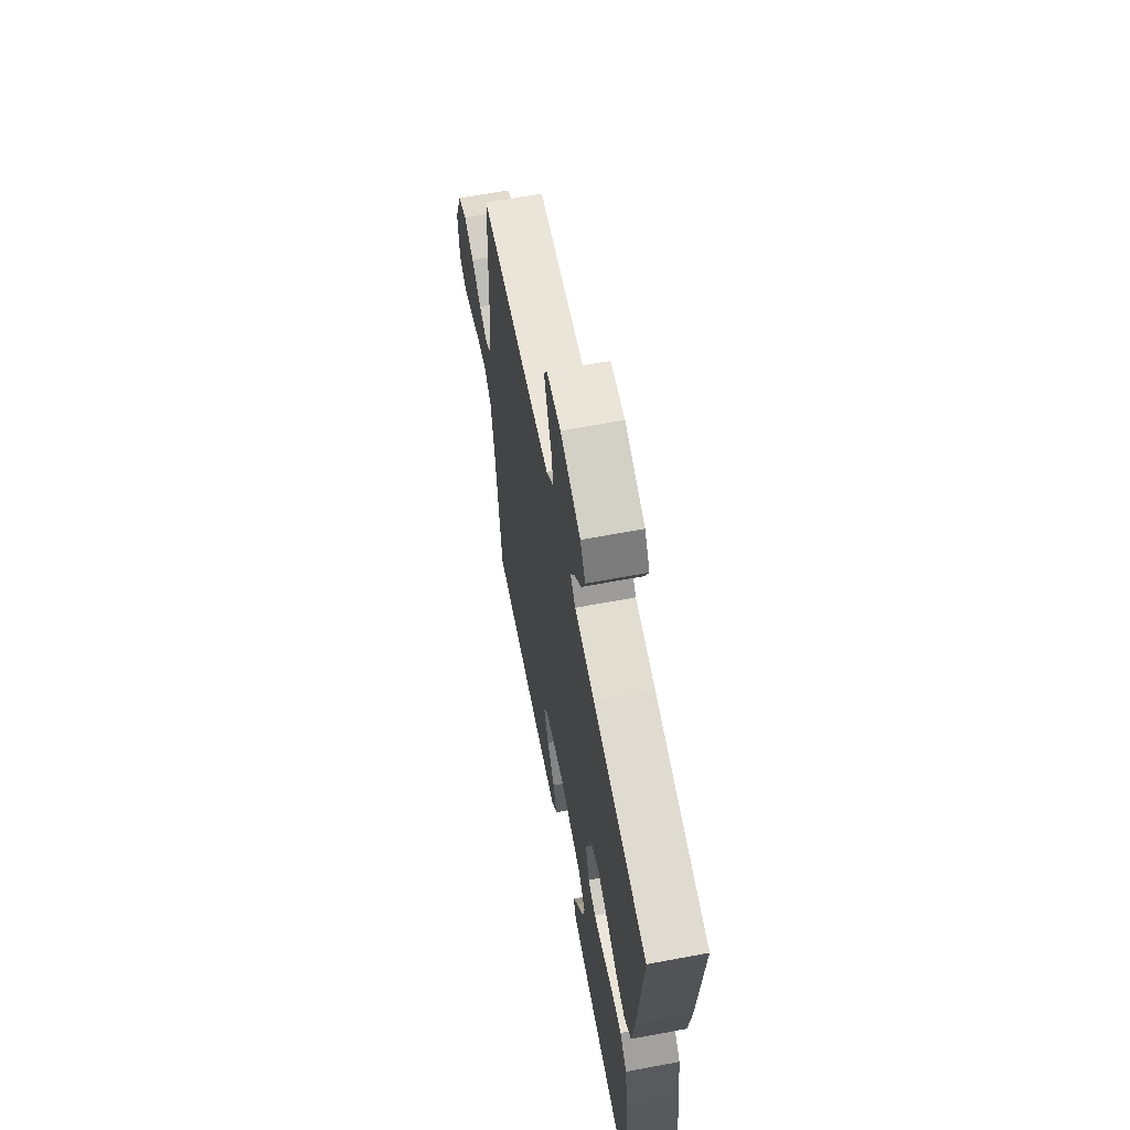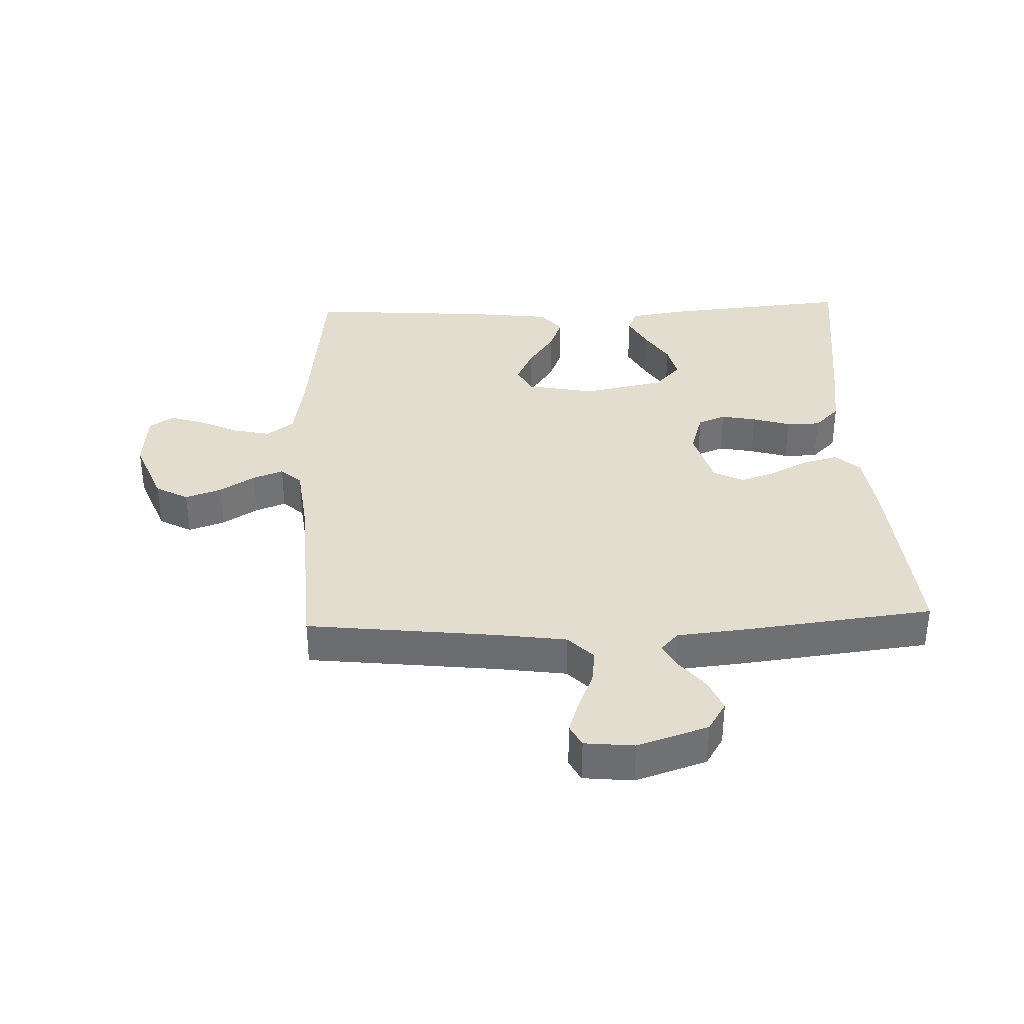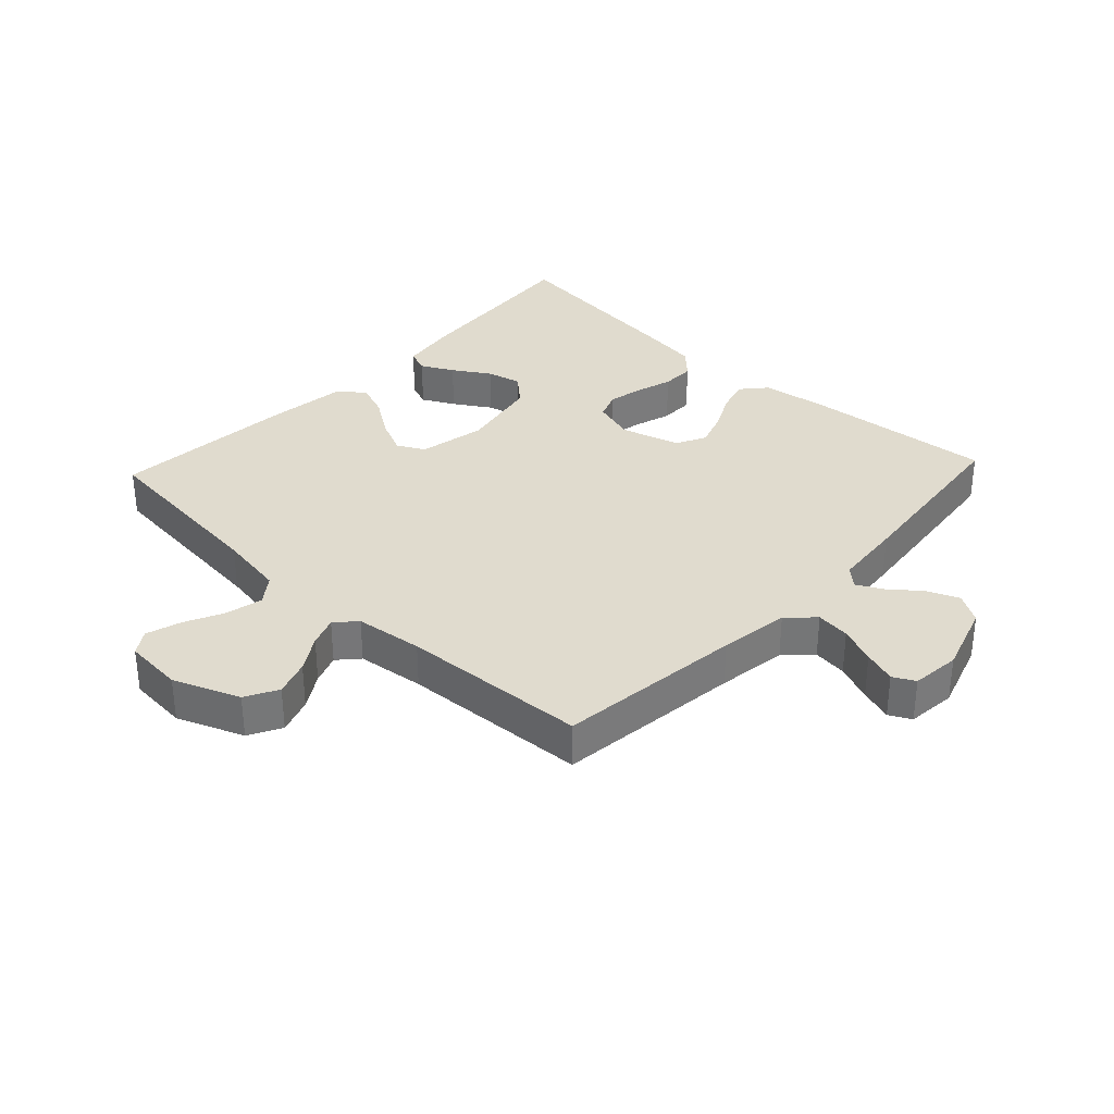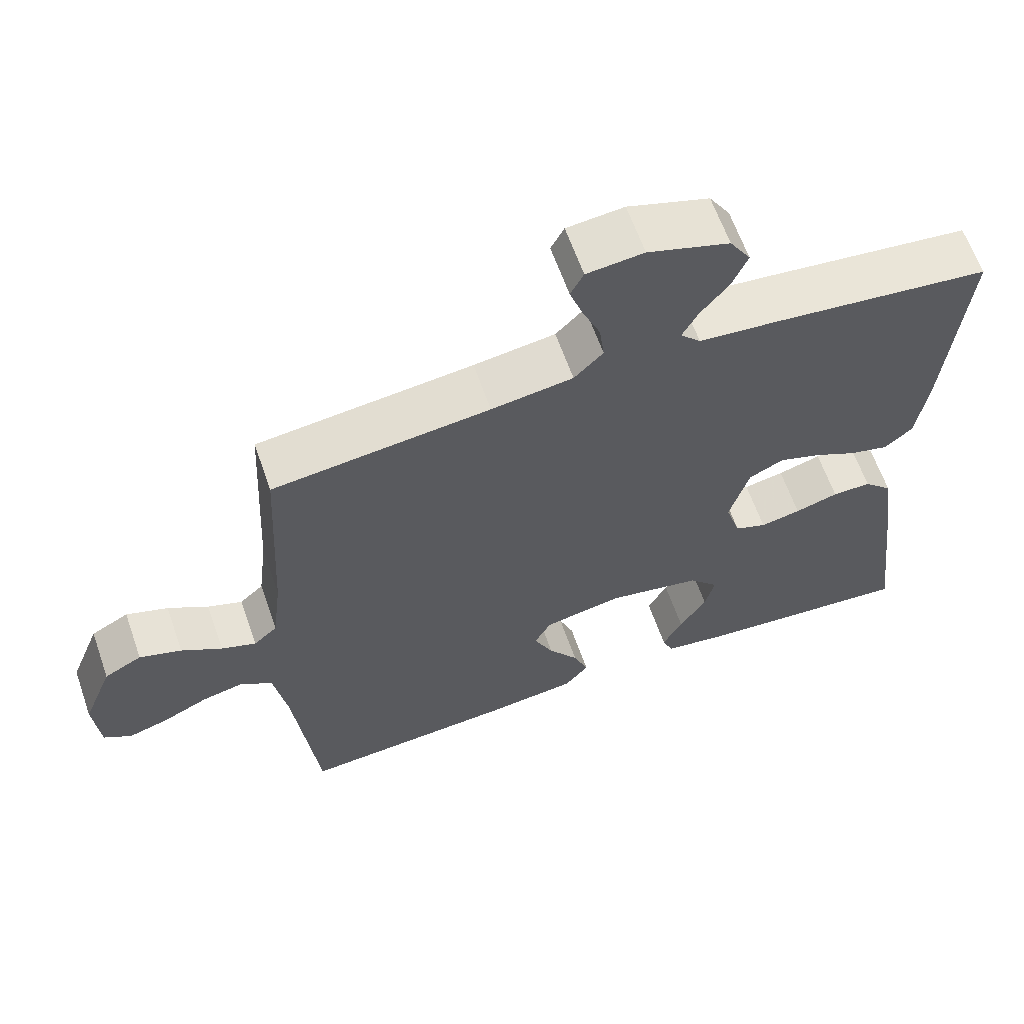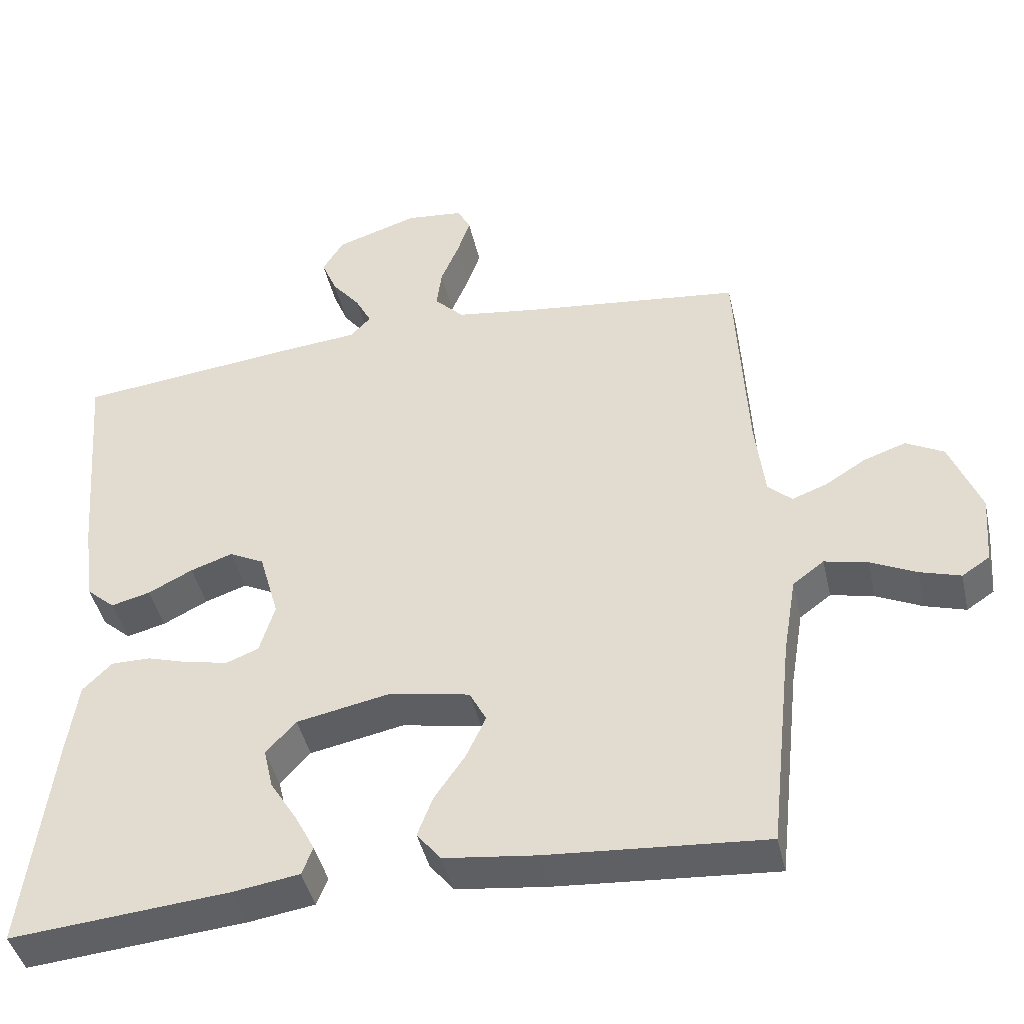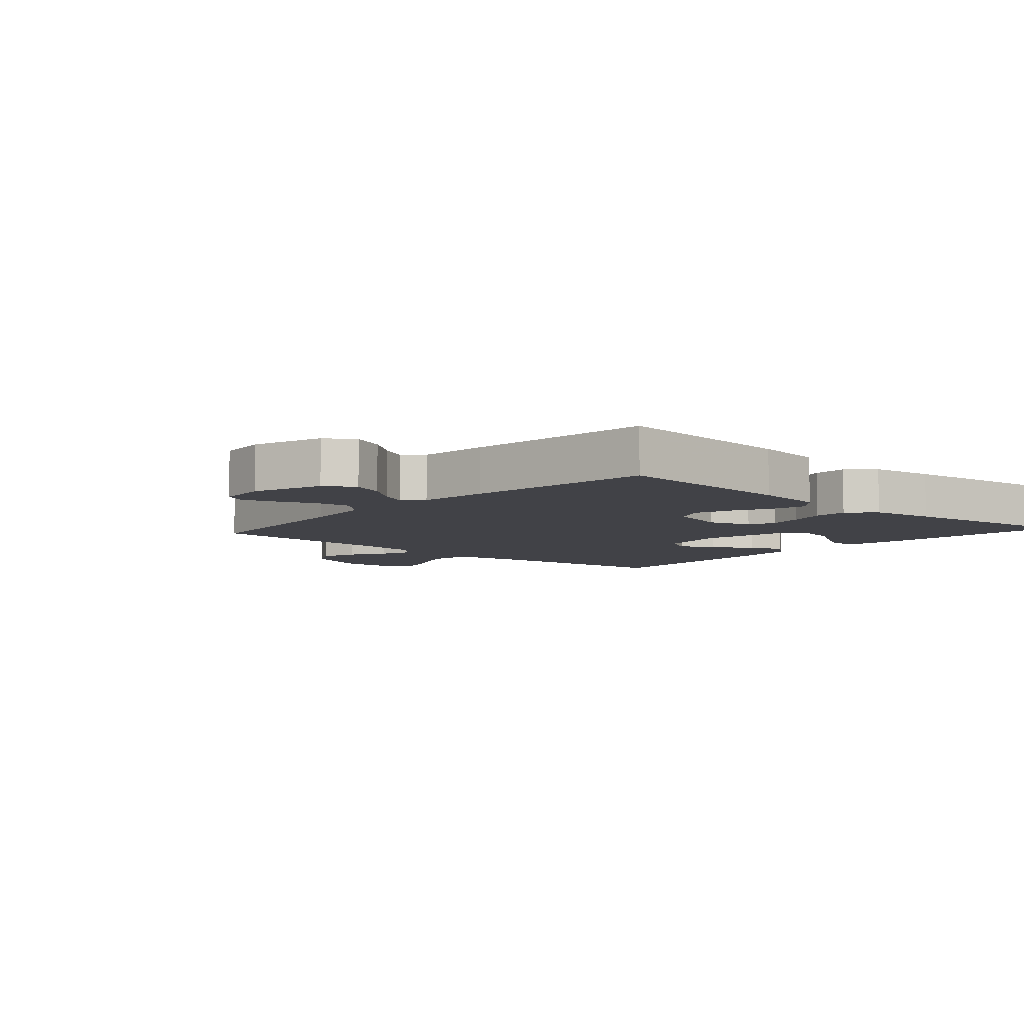
<metadata>
{"format":"obj","ext":"obj","renderer":"f3d","projection":"perspective","resolution":1024,"background":"white","views":[{"elev":63.7,"azim":79.3,"up":"+Z"},{"elev":35.5,"azim":-2.2,"up":"+Y"},{"elev":33.4,"azim":-46.9,"up":"+Y"},{"elev":63.0,"azim":-19.3,"up":"+Z"},{"elev":-43.2,"azim":-167.4,"up":"+Z"},{"elev":-6.8,"azim":48.3,"up":"+Y"}]}
</metadata>
<code>
v -0.5 0.07 -0.5
v -0.533 0.07 -0.2
v -0.551 0.07 -0.093
v -0.594 0.07 -0.061
v -0.653 0.07 -0.074
v -0.716 0.07 -0.104
v -0.772 0.07 -0.121
v -0.81 0.07 -0.096
v -0.818 0.07 0
v -0.776 0.07 0.106
v -0.724 0.07 0.134
v -0.666 0.07 0.114
v -0.61 0.07 0.079
v -0.562 0.07 0.061
v -0.529 0.07 0.091
v -0.516 0.07 0.2
v -0.5 0.07 0.5
v -0.2 0.07 0.534
v -0.087 0.07 0.55
v -0.047 0.07 0.591
v -0.054 0.07 0.646
v -0.079 0.07 0.706
v -0.097 0.07 0.759
v -0.079 0.07 0.794
v 0 0.07 0.802
v 0.113 0.07 0.765
v 0.142 0.07 0.718
v 0.121 0.07 0.667
v 0.082 0.07 0.618
v 0.06 0.07 0.576
v 0.088 0.07 0.546
v 0.2 0.07 0.535
v 0.5 0.07 0.5
v 0.475 0.07 0.2
v 0.46 0.07 0.088
v 0.421 0.07 0.054
v 0.367 0.07 0.068
v 0.306 0.07 0.099
v 0.248 0.07 0.119
v 0.2 0.07 0.095
v 0.173 0.07 0
v 0.194 0.07 -0.069
v 0.238 0.07 -0.086
v 0.294 0.07 -0.075
v 0.354 0.07 -0.057
v 0.408 0.07 -0.057
v 0.448 0.07 -0.097
v 0.463 0.07 -0.2
v 0.5 0.07 -0.5
v 0.2 0.07 -0.473
v 0.109 0.07 -0.459
v 0.094 0.07 -0.421
v 0.121 0.07 -0.369
v 0.158 0.07 -0.31
v 0.171 0.07 -0.254
v 0.13 0.07 -0.209
v 0 0.07 -0.183
v -0.109 0.07 -0.204
v -0.132 0.07 -0.248
v -0.105 0.07 -0.306
v -0.063 0.07 -0.367
v -0.042 0.07 -0.422
v -0.075 0.07 -0.463
v -0.2 0.07 -0.478
v -0.5 0 -0.5
v -0.533 0 -0.2
v -0.551 0 -0.093
v -0.594 0 -0.061
v -0.653 0 -0.074
v -0.716 0 -0.104
v -0.772 0 -0.121
v -0.81 0 -0.096
v -0.818 0 0
v -0.776 0 0.106
v -0.724 0 0.134
v -0.666 0 0.114
v -0.61 0 0.079
v -0.562 0 0.061
v -0.529 0 0.091
v -0.516 0 0.2
v -0.5 0 0.5
v -0.2 0 0.534
v -0.087 0 0.55
v -0.047 0 0.591
v -0.054 0 0.646
v -0.079 0 0.706
v -0.097 0 0.759
v -0.079 0 0.794
v 0 0 0.802
v 0.113 0 0.765
v 0.142 0 0.718
v 0.121 0 0.667
v 0.082 0 0.618
v 0.06 0 0.576
v 0.088 0 0.546
v 0.2 0 0.535
v 0.5 0 0.5
v 0.475 0 0.2
v 0.46 0 0.088
v 0.421 0 0.054
v 0.367 0 0.068
v 0.306 0 0.099
v 0.248 0 0.119
v 0.2 0 0.095
v 0.173 0 0
v 0.194 0 -0.069
v 0.238 0 -0.086
v 0.294 0 -0.075
v 0.354 0 -0.057
v 0.408 0 -0.057
v 0.448 0 -0.097
v 0.463 0 -0.2
v 0.5 0 -0.5
v 0.2 0 -0.473
v 0.109 0 -0.459
v 0.094 0 -0.421
v 0.121 0 -0.369
v 0.158 0 -0.31
v 0.171 0 -0.254
v 0.13 0 -0.209
v 0 0 -0.183
v -0.109 0 -0.204
v -0.132 0 -0.248
v -0.105 0 -0.306
v -0.063 0 -0.367
v -0.042 0 -0.422
v -0.075 0 -0.463
v -0.2 0 -0.478
f 64 1 2
f 63 64 2
f 62 63 2
f 61 62 2
f 60 61 2
f 59 60 2 3
f 58 59 3 4
f 57 58 4
f 56 57 4
f 52 53 54
f 51 52 54
f 50 51 54
f 49 50 54
f 48 49 54
f 47 48 54
f 46 47 54
f 45 46 54
f 44 45 54 55
f 43 44 55 56
f 36 37 38
f 35 36 38
f 34 35 38
f 33 34 38
f 32 33 38
f 31 32 38
f 30 31 38 39
f 27 28 29
f 26 27 29
f 25 26 29
f 24 25 29
f 23 24 29
f 22 23 29
f 21 22 29
f 20 21 29 30
f 30 39 40
f 20 30 40
f 19 20 40
f 16 17 18
f 19 40 41
f 18 19 41
f 16 18 41
f 15 16 41
f 11 12 13
f 10 11 13
f 9 10 13
f 8 9 13
f 7 8 13
f 6 7 13
f 5 6 13
f 4 5 13 14
f 4 14 15
f 56 4 15
f 43 56 15
f 42 43 15
f 15 41 42
f 66 65 128
f 66 128 127
f 66 127 126
f 66 126 125
f 66 125 124
f 67 66 124 123
f 68 67 123 122
f 68 122 121
f 68 121 120
f 118 117 116
f 118 116 115
f 118 115 114
f 118 114 113
f 118 113 112
f 118 112 111
f 118 111 110
f 118 110 109
f 119 118 109 108
f 120 119 108 107
f 102 101 100
f 102 100 99
f 102 99 98
f 102 98 97
f 102 97 96
f 102 96 95
f 103 102 95 94
f 93 92 91
f 93 91 90
f 93 90 89
f 93 89 88
f 93 88 87
f 93 87 86
f 93 86 85
f 94 93 85 84
f 104 103 94
f 104 94 84
f 104 84 83
f 82 81 80
f 105 104 83
f 105 83 82
f 105 82 80
f 105 80 79
f 77 76 75
f 77 75 74
f 77 74 73
f 77 73 72
f 77 72 71
f 77 71 70
f 77 70 69
f 78 77 69 68
f 79 78 68
f 79 68 120
f 79 120 107
f 79 107 106
f 106 105 79
f 1 65 66 2
f 2 66 67 3
f 3 67 68 4
f 4 68 69 5
f 5 69 70 6
f 6 70 71 7
f 7 71 72 8
f 8 72 73 9
f 9 73 74 10
f 10 74 75 11
f 11 75 76 12
f 12 76 77 13
f 13 77 78 14
f 14 78 79 15
f 15 79 80 16
f 16 80 81 17
f 17 81 82 18
f 18 82 83 19
f 19 83 84 20
f 20 84 85 21
f 21 85 86 22
f 22 86 87 23
f 23 87 88 24
f 24 88 89 25
f 25 89 90 26
f 26 90 91 27
f 27 91 92 28
f 28 92 93 29
f 29 93 94 30
f 30 94 95 31
f 31 95 96 32
f 32 96 97 33
f 33 97 98 34
f 34 98 99 35
f 35 99 100 36
f 36 100 101 37
f 37 101 102 38
f 38 102 103 39
f 39 103 104 40
f 40 104 105 41
f 41 105 106 42
f 42 106 107 43
f 43 107 108 44
f 44 108 109 45
f 45 109 110 46
f 46 110 111 47
f 47 111 112 48
f 48 112 113 49
f 49 113 114 50
f 50 114 115 51
f 51 115 116 52
f 52 116 117 53
f 53 117 118 54
f 54 118 119 55
f 55 119 120 56
f 56 120 121 57
f 57 121 122 58
f 58 122 123 59
f 59 123 124 60
f 60 124 125 61
f 61 125 126 62
f 62 126 127 63
f 63 127 128 64
f 64 128 65 1

</code>
